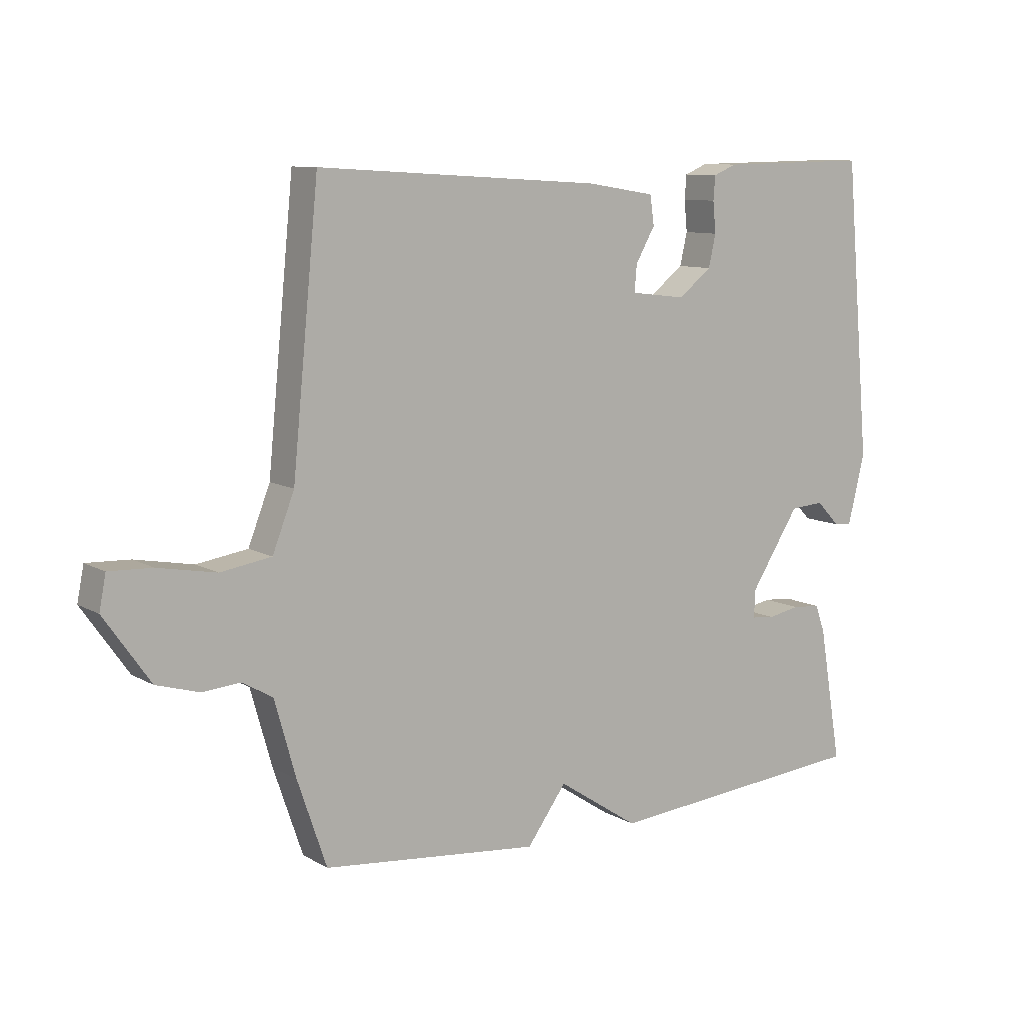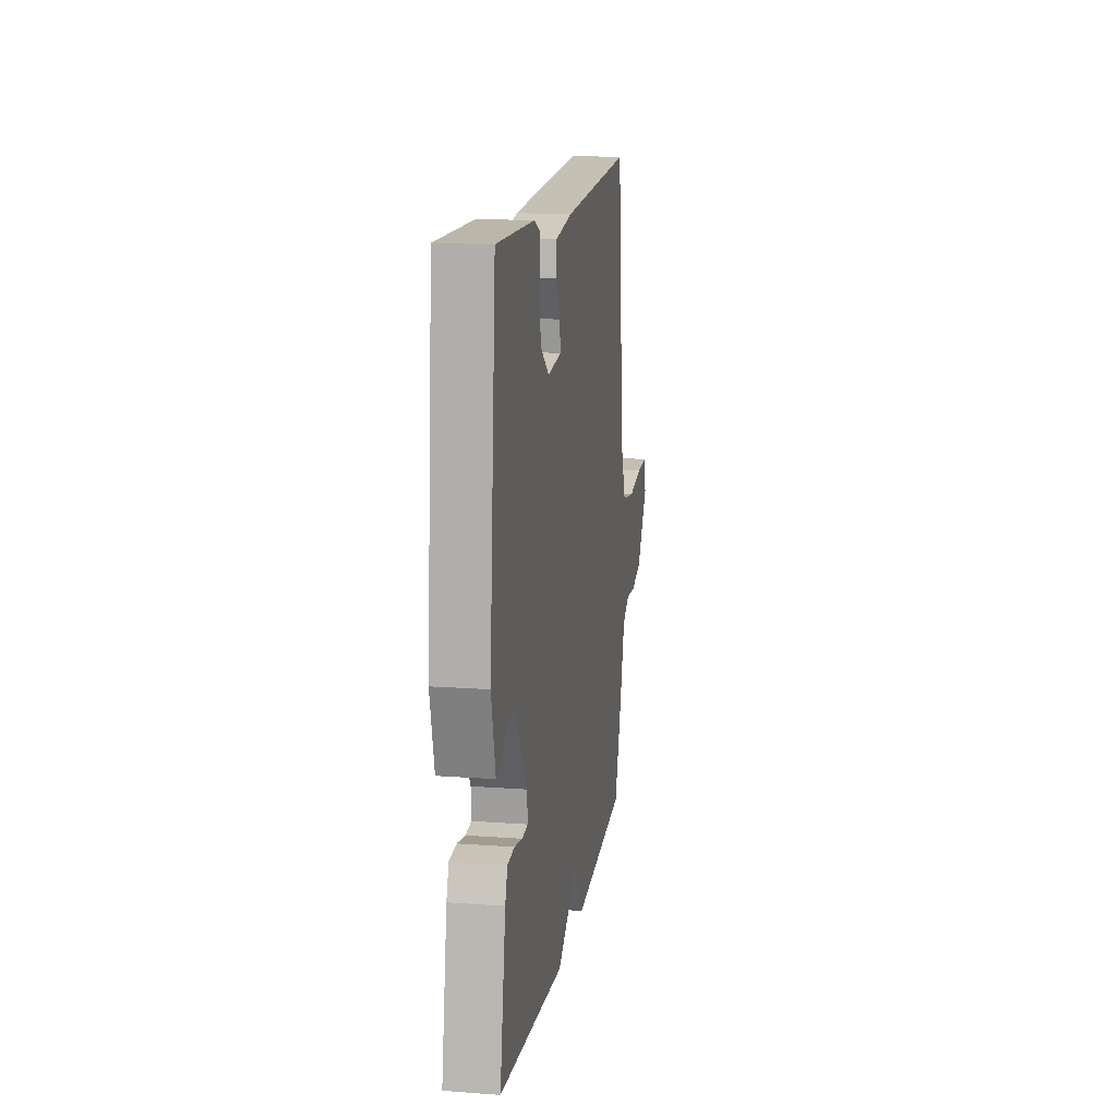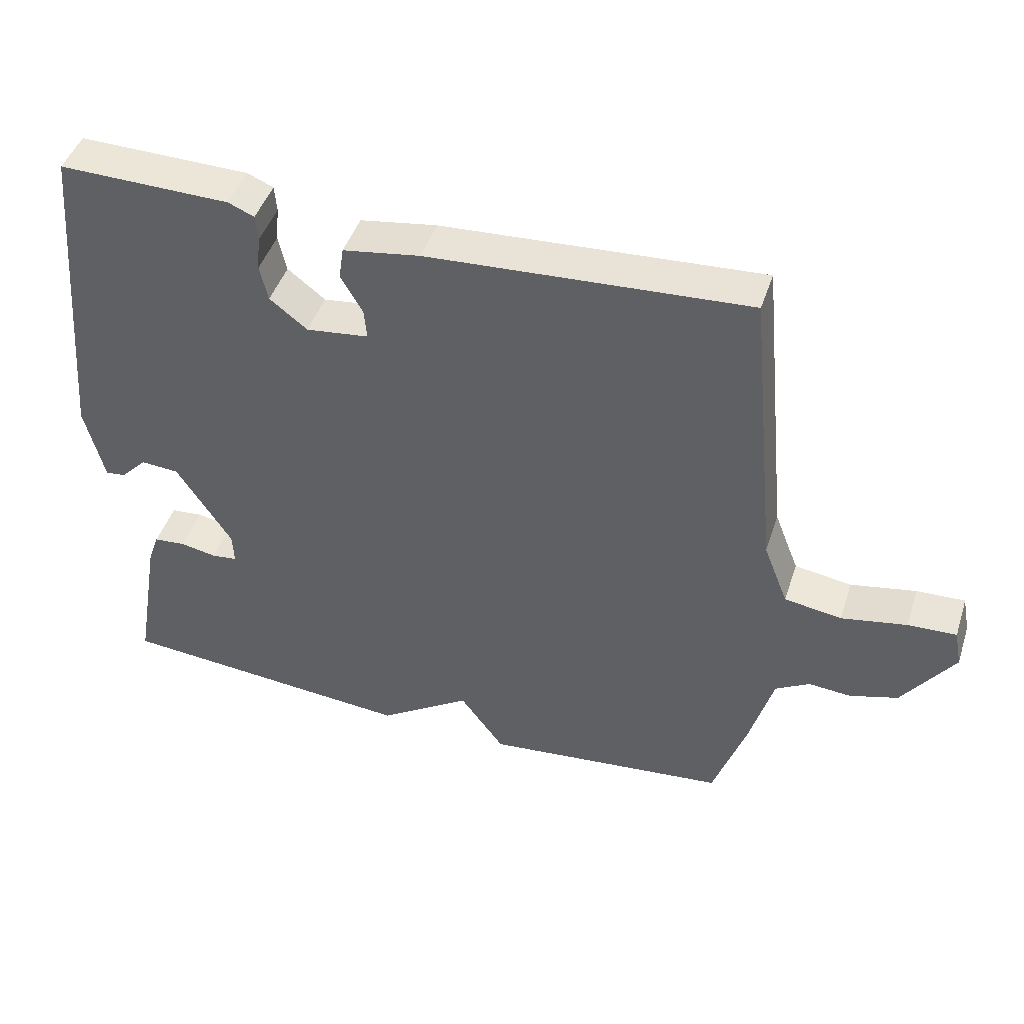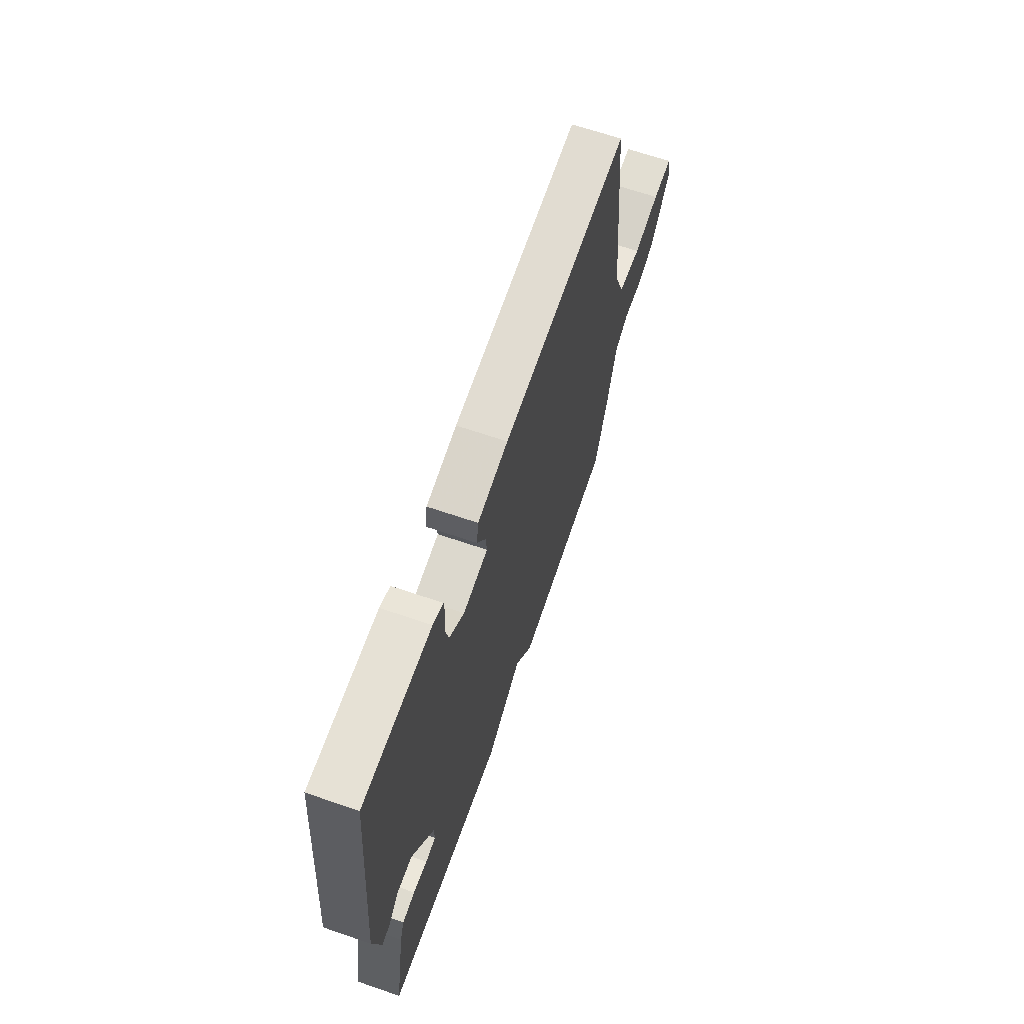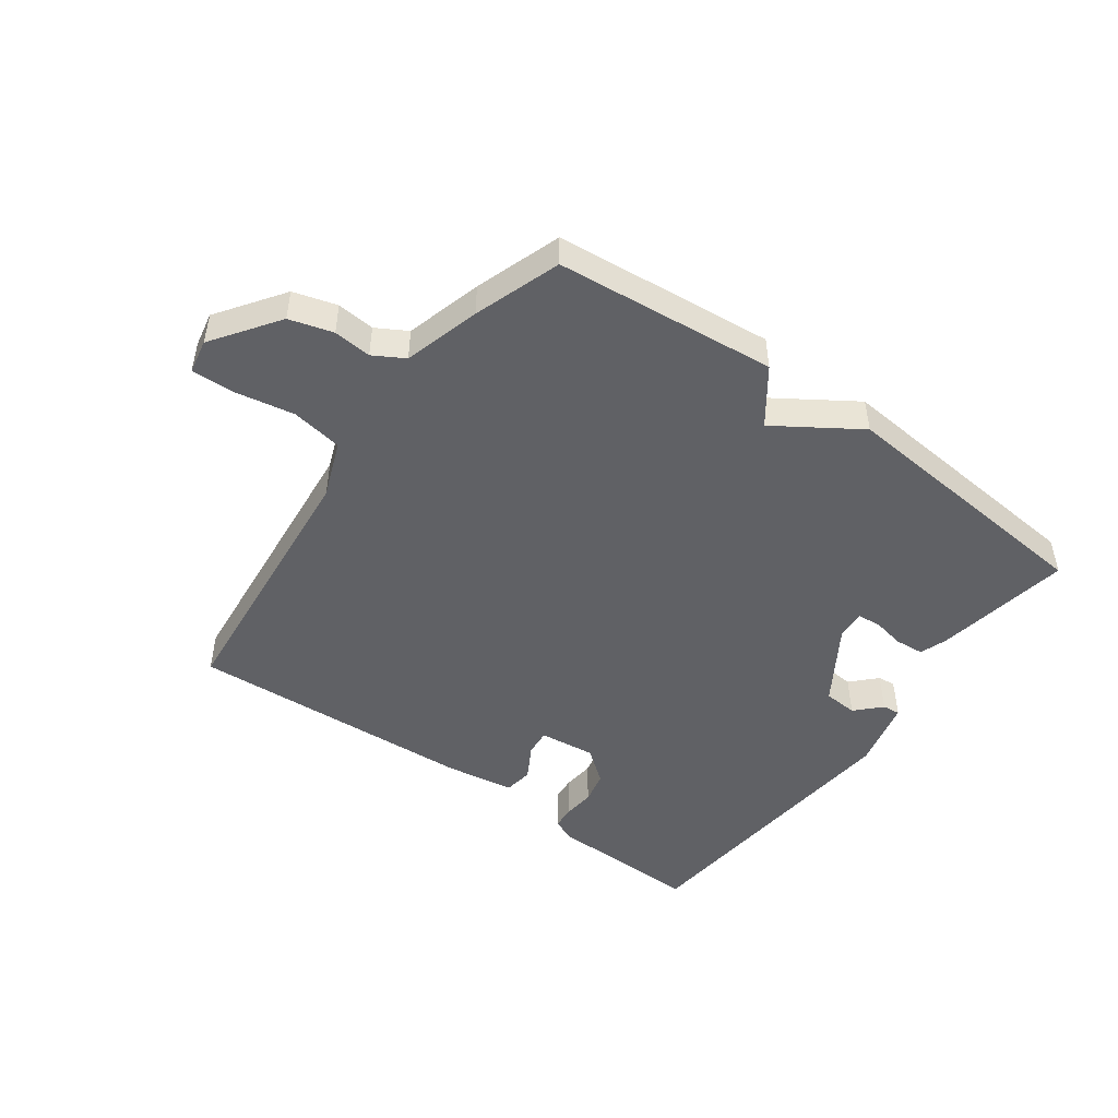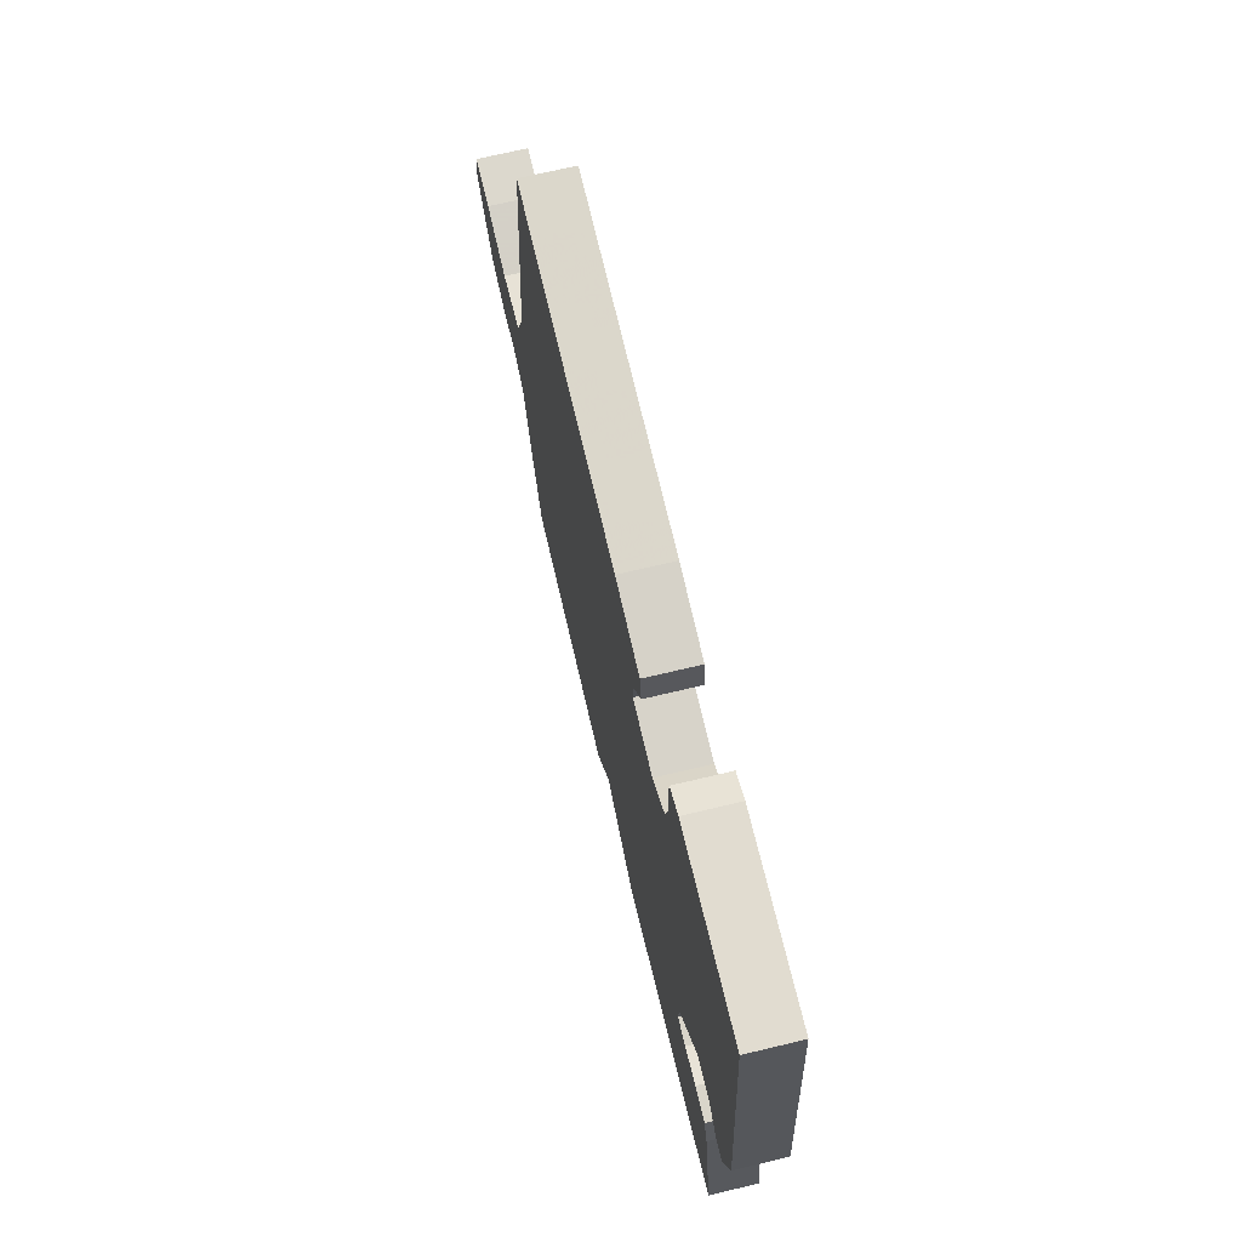
<metadata>
{"format":"obj","ext":"obj","renderer":"f3d","projection":"perspective","resolution":1024,"background":"white","views":[{"elev":9.9,"azim":144.9,"up":"+Z"},{"elev":14.8,"azim":-80.9,"up":"+Z"},{"elev":45.3,"azim":17.8,"up":"+Z"},{"elev":65.4,"azim":-70.9,"up":"+Z"},{"elev":-48.2,"azim":143.9,"up":"+Y"},{"elev":70.2,"azim":-103.4,"up":"+Z"}]}
</metadata>
<code>
v 0.5 0.07 0.5
v 0.544 0.07 0.059
v 0.58 0.07 -0.033
v 0.664 0.07 -0.046
v 0.76 0.07 -0.028
v 0.831 0.07 -0.025
v 0.842 0.07 -0.081
v 0.766 0.07 -0.189
v 0.695 0.07 -0.21
v 0.633 0.07 -0.205
v 0.583 0.07 -0.234
v 0.548 0.07 -0.359
v 0.5 0.07 -0.5
v 0.141 0.07 -0.537
v 0.076 0.07 -0.448
v -0.059 0.07 -0.537
v -0.5 0.07 -0.5
v -0.462 0.07 -0.277
v -0.446 0.07 -0.232
v -0.399 0.07 -0.228
v -0.346 0.07 -0.238
v -0.308 0.07 -0.234
v -0.31 0.07 -0.188
v -0.391 0.07 -0.062
v -0.447 0.07 -0.058
v -0.486 0.07 -0.098
v -0.515 0.07 -0.101
v -0.543 0.07 0.014
v -0.5 0.07 0.5
v -0.249 0.07 0.496
v -0.211 0.07 0.48
v -0.208 0.07 0.441
v -0.213 0.07 0.39
v -0.201 0.07 0.337
v -0.146 0.07 0.294
v -0.054 0.07 0.305
v -0.058 0.07 0.349
v -0.09 0.07 0.405
v -0.083 0.07 0.453
v 0.03 0.07 0.471
v 0.5 0 0.5
v 0.544 0 0.059
v 0.58 0 -0.033
v 0.664 0 -0.046
v 0.76 0 -0.028
v 0.831 0 -0.025
v 0.842 0 -0.081
v 0.766 0 -0.189
v 0.695 0 -0.21
v 0.633 0 -0.205
v 0.583 0 -0.234
v 0.548 0 -0.359
v 0.5 0 -0.5
v 0.141 0 -0.537
v 0.076 0 -0.448
v -0.059 0 -0.537
v -0.5 0 -0.5
v -0.462 0 -0.277
v -0.446 0 -0.232
v -0.399 0 -0.228
v -0.346 0 -0.238
v -0.308 0 -0.234
v -0.31 0 -0.188
v -0.391 0 -0.062
v -0.447 0 -0.058
v -0.486 0 -0.098
v -0.515 0 -0.101
v -0.543 0 0.014
v -0.5 0 0.5
v -0.249 0 0.496
v -0.211 0 0.48
v -0.208 0 0.441
v -0.213 0 0.39
v -0.201 0 0.337
v -0.146 0 0.294
v -0.054 0 0.305
v -0.058 0 0.349
v -0.09 0 0.405
v -0.083 0 0.453
v 0.03 0 0.471
f 40 1 2
f 39 40 2
f 38 39 2
f 37 38 2
f 36 37 2 3
f 35 36 3
f 31 32 33
f 30 31 33
f 29 30 33
f 28 29 33
f 27 28 33
f 26 27 33
f 25 26 33
f 24 25 33 34
f 23 24 34 35
f 19 20 21
f 18 19 21
f 17 18 21
f 16 17 21
f 15 16 21
f 15 21 22
f 13 14 15
f 12 13 15
f 11 12 15
f 23 35 3
f 22 23 3
f 15 22 3
f 11 15 3
f 10 11 3
f 8 9 10
f 7 8 10
f 6 7 10
f 5 6 10
f 4 5 10
f 3 4 10
f 42 41 80
f 42 80 79
f 42 79 78
f 42 78 77
f 43 42 77 76
f 43 76 75
f 73 72 71
f 73 71 70
f 73 70 69
f 73 69 68
f 73 68 67
f 73 67 66
f 73 66 65
f 74 73 65 64
f 75 74 64 63
f 61 60 59
f 61 59 58
f 61 58 57
f 61 57 56
f 61 56 55
f 62 61 55
f 55 54 53
f 55 53 52
f 55 52 51
f 43 75 63
f 43 63 62
f 43 62 55
f 43 55 51
f 43 51 50
f 50 49 48
f 50 48 47
f 50 47 46
f 50 46 45
f 50 45 44
f 50 44 43
f 1 41 42 2
f 2 42 43 3
f 3 43 44 4
f 4 44 45 5
f 5 45 46 6
f 6 46 47 7
f 7 47 48 8
f 8 48 49 9
f 9 49 50 10
f 10 50 51 11
f 11 51 52 12
f 12 52 53 13
f 13 53 54 14
f 14 54 55 15
f 15 55 56 16
f 16 56 57 17
f 17 57 58 18
f 18 58 59 19
f 19 59 60 20
f 20 60 61 21
f 21 61 62 22
f 22 62 63 23
f 23 63 64 24
f 24 64 65 25
f 25 65 66 26
f 26 66 67 27
f 27 67 68 28
f 28 68 69 29
f 29 69 70 30
f 30 70 71 31
f 31 71 72 32
f 32 72 73 33
f 33 73 74 34
f 34 74 75 35
f 35 75 76 36
f 36 76 77 37
f 37 77 78 38
f 38 78 79 39
f 39 79 80 40
f 40 80 41 1

</code>
